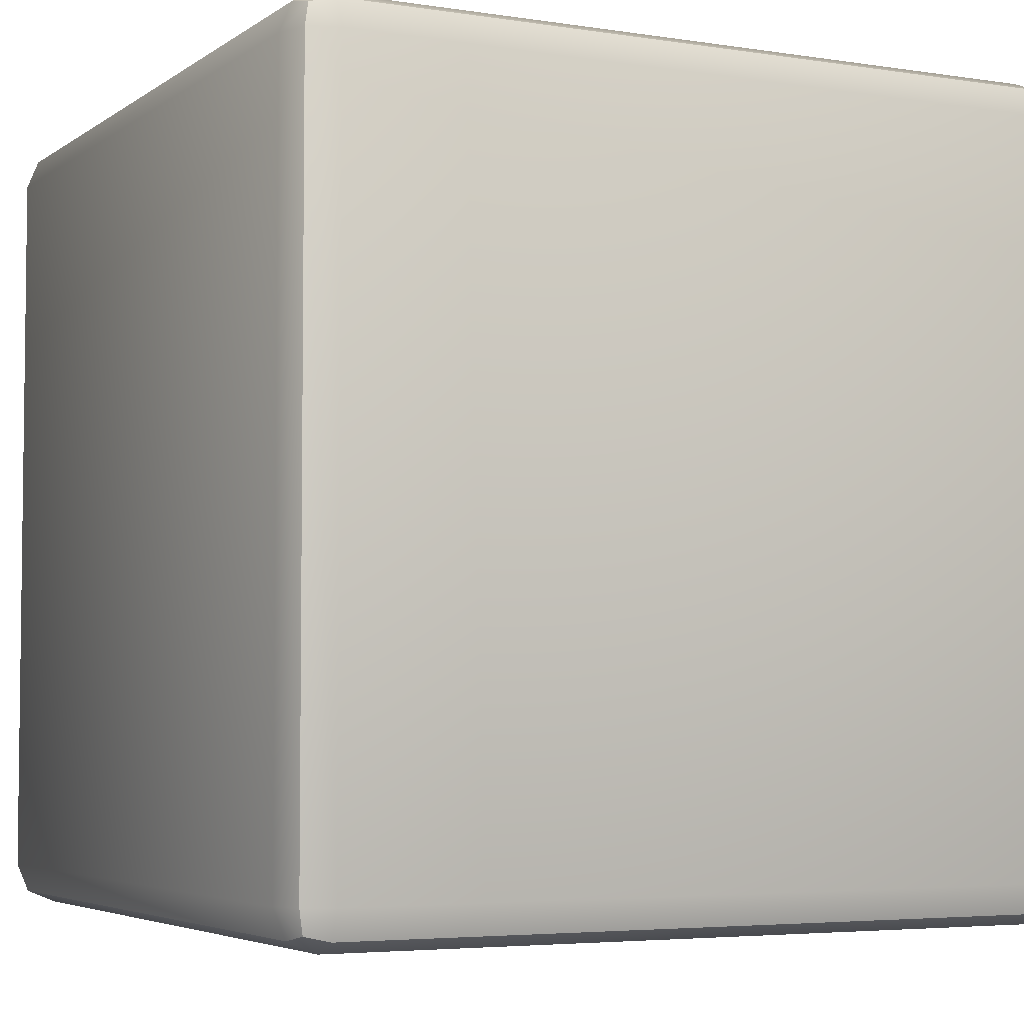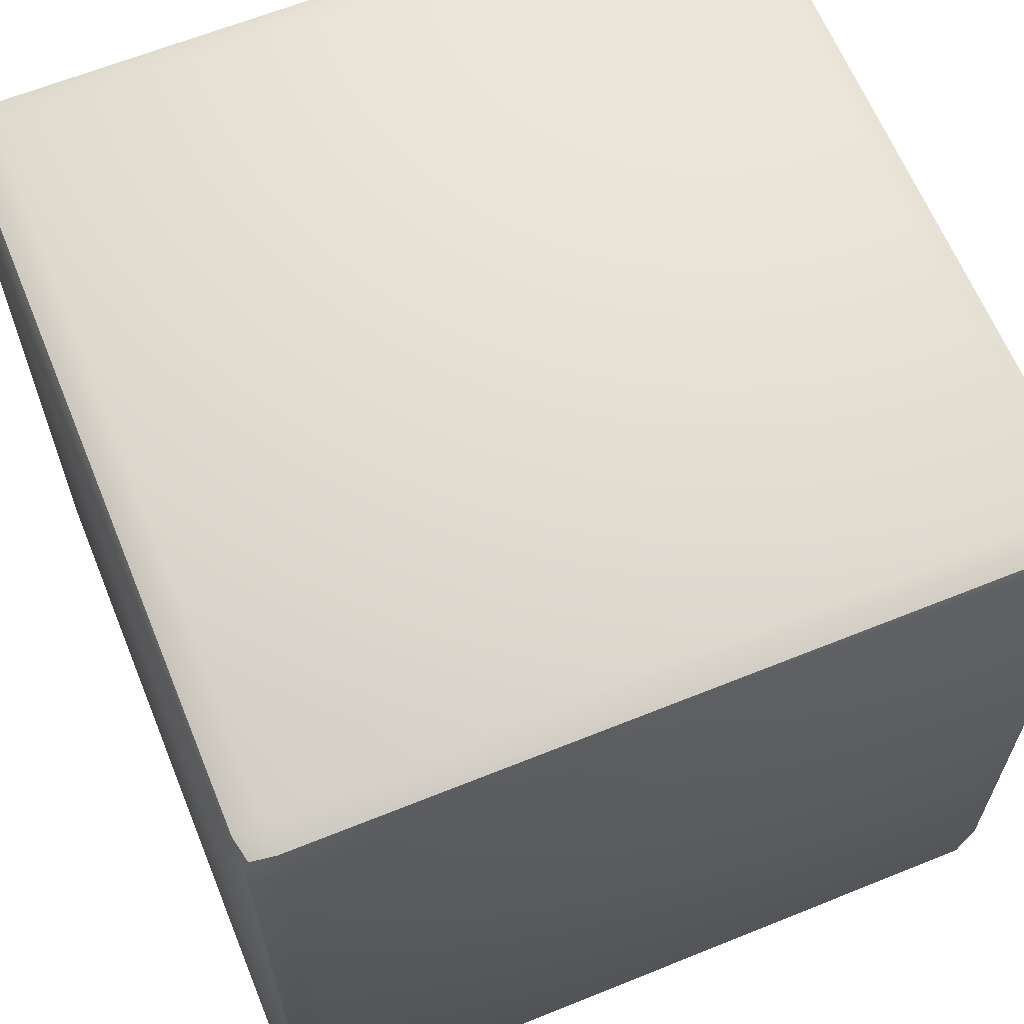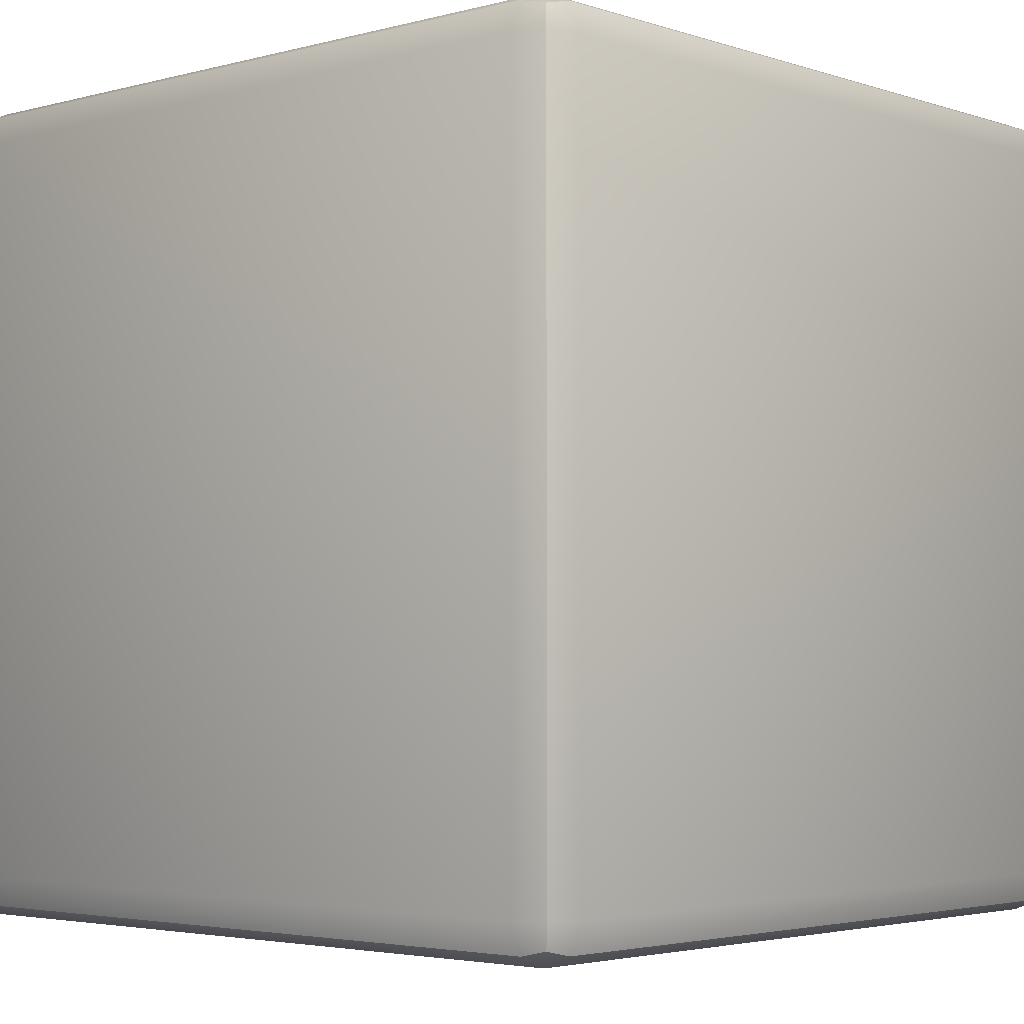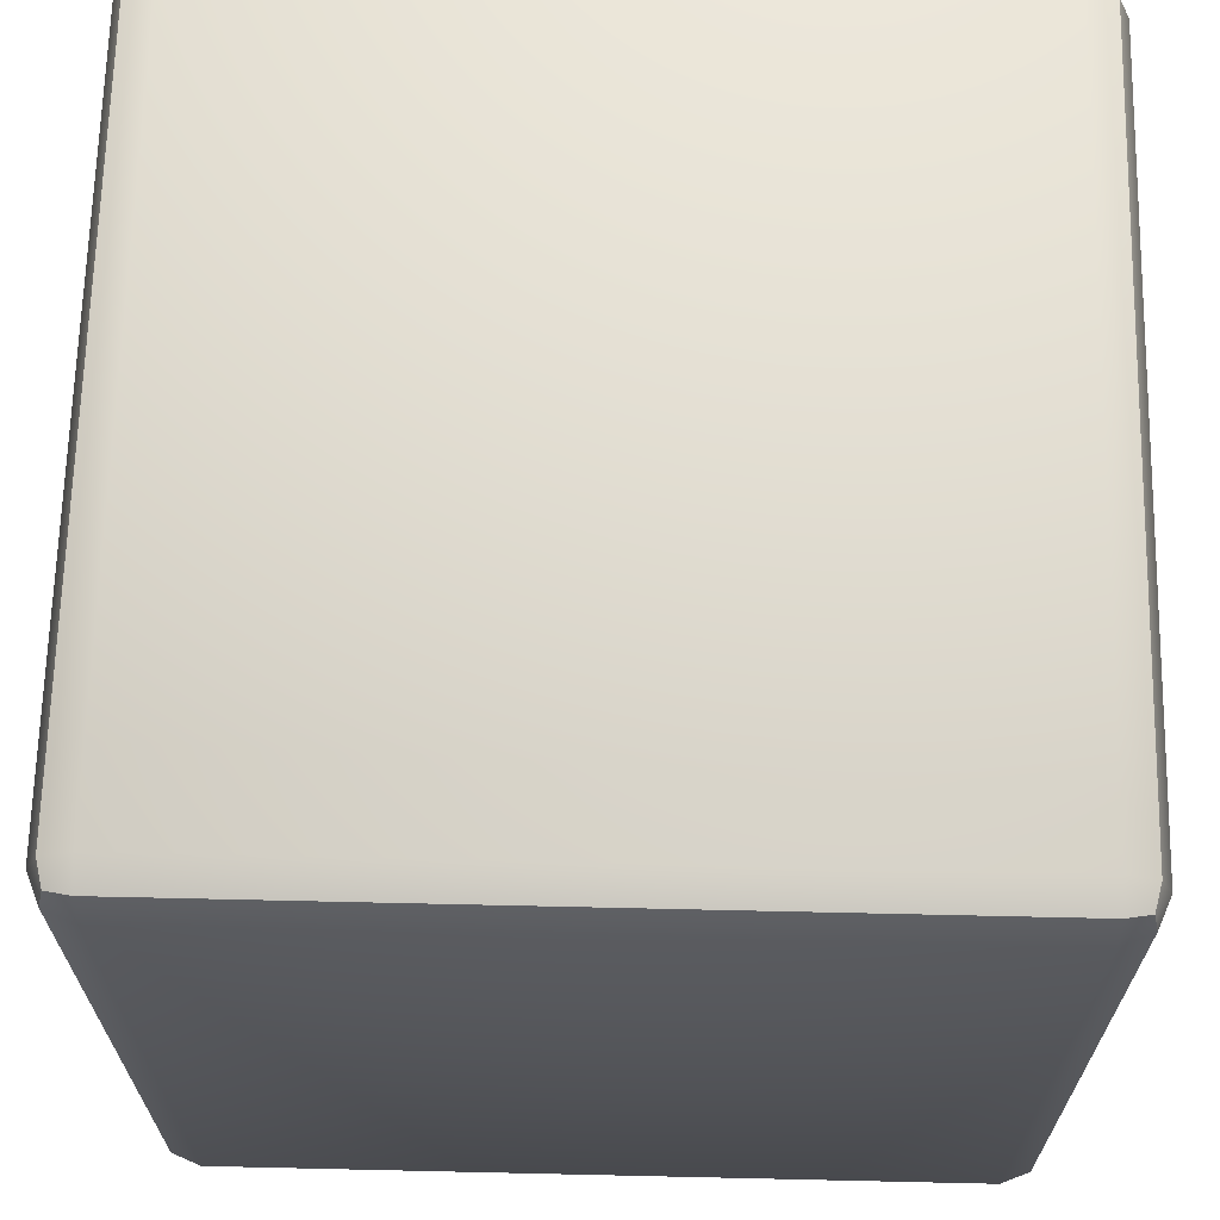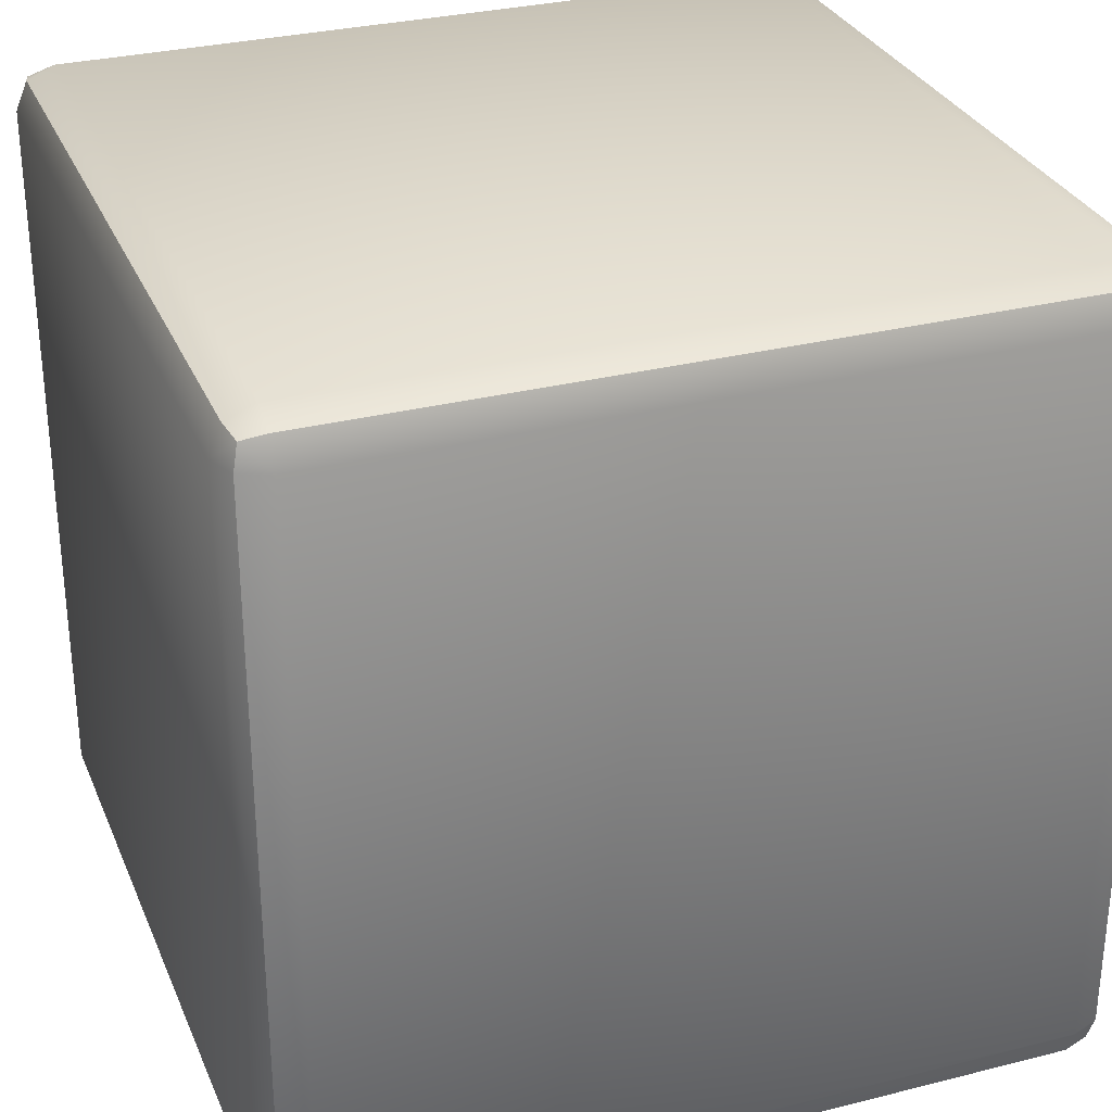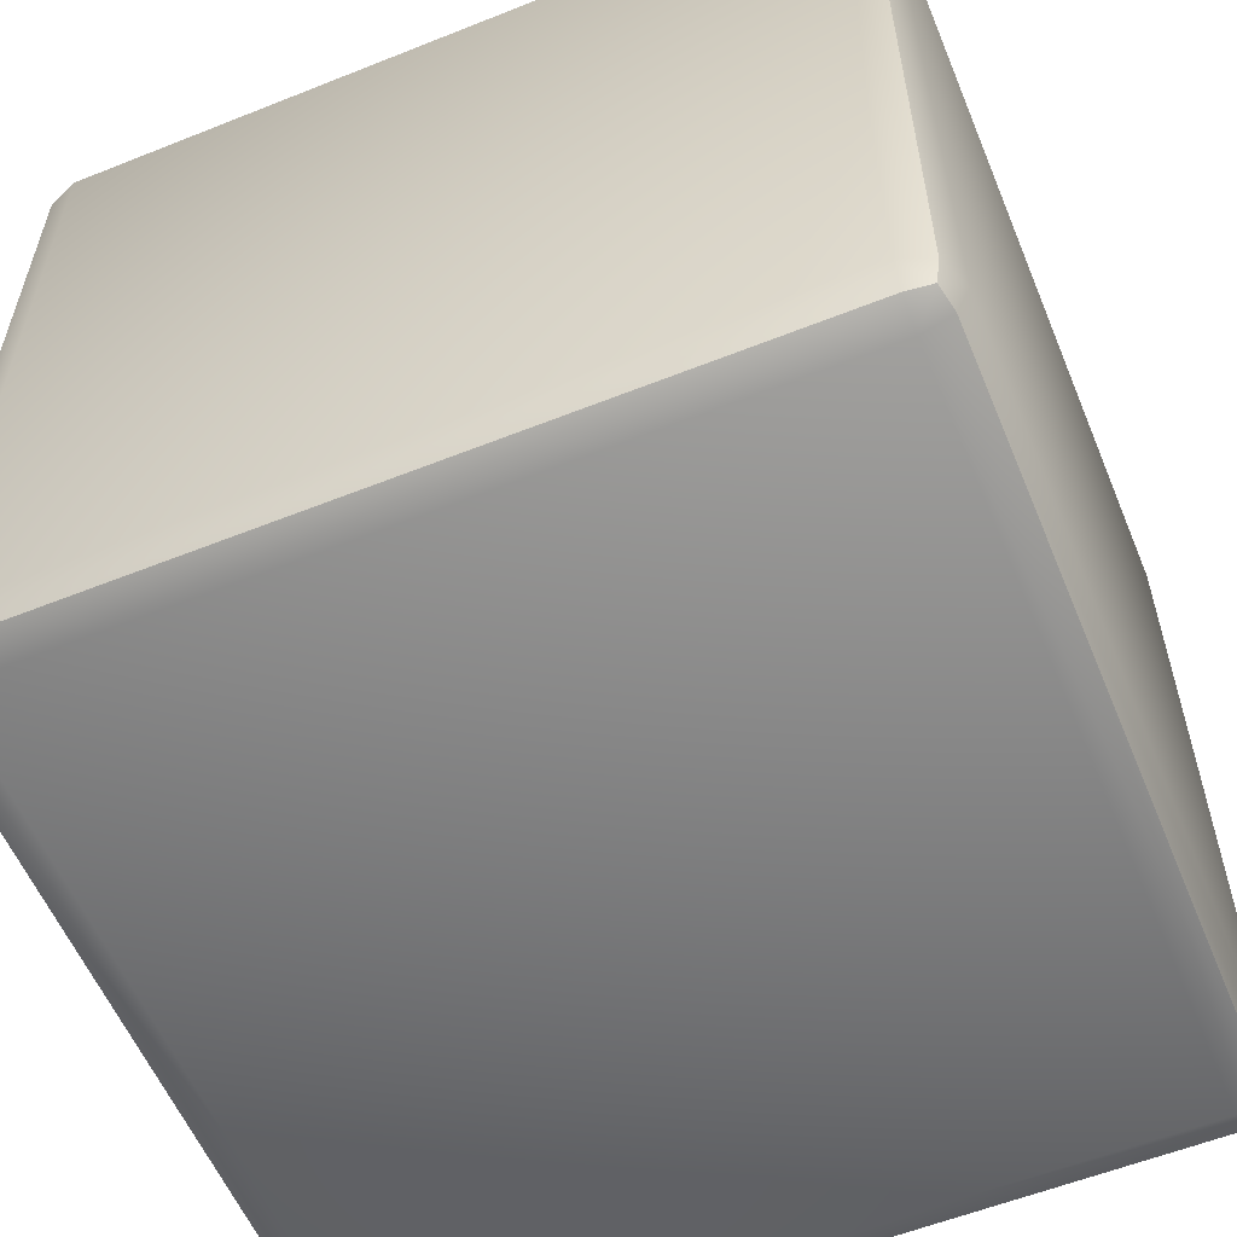
<metadata>
{"format":"obj","ext":"obj","renderer":"f3d","projection":"perspective","resolution":1024,"background":"white","views":[{"elev":-4.5,"azim":63.1,"up":"+Y"},{"elev":63.8,"azim":-22.2,"up":"+Z"},{"elev":-3.4,"azim":-47.9,"up":"+Z"},{"elev":66.8,"azim":-88.7,"up":"+Y"},{"elev":30.4,"azim":159.9,"up":"+Y"},{"elev":-57.7,"azim":-67.5,"up":"+Y"}]}
</metadata>
<code>
o glass
v -0.9 -1 0.9
v -0.9 -0.9 1
v -1 -0.9 0.9
v -0.9 -0.9707 0.9707
v -0.9577 -0.9577 0.9577
v -0.9707 -0.9 0.9707
v -0.9707 -0.9707 0.9
v -0.9 0.9 1
v -0.9 1 0.9
v -1 0.9 0.9
v -0.9 0.9707 0.9707
v -0.9577 0.9577 0.9577
v -0.9707 0.9707 0.9
v -0.9707 0.9 0.9707
v -0.9 -1 -0.9
v -1 -0.9 -0.9
v -0.9 -0.9 -1
v -0.9707 -0.9707 -0.9
v -0.9577 -0.9577 -0.9577
v -0.9707 -0.9 -0.9707
v -0.9 -0.9707 -0.9707
v -0.9 1 -0.9
v -0.9 0.9 -1
v -1 0.9 -0.9
v -0.9 0.9707 -0.9707
v -0.9577 0.9577 -0.9577
v -0.9707 0.9 -0.9707
v -0.9707 0.9707 -0.9
v 0.9 -1 0.9
v 1 -0.9 0.9
v 0.9 -0.9 1
v 0.9707 -0.9707 0.9
v 0.9577 -0.9577 0.9577
v 0.9707 -0.9 0.9707
v 0.9 -0.9707 0.9707
v 0.9 1 0.9
v 0.9 0.9 1
v 1 0.9 0.9
v 0.9 0.9707 0.9707
v 0.9577 0.9577 0.9577
v 0.9707 0.9 0.9707
v 0.9707 0.9707 0.9
v 0.9 -1 -0.9
v 0.9 -0.9 -1
v 1 -0.9 -0.9
v 0.9 -0.9707 -0.9707
v 0.9577 -0.9577 -0.9577
v 0.9707 -0.9 -0.9707
v 0.9707 -0.9707 -0.9
v 0.9 1 -0.9
v 1 0.9 -0.9
v 0.9 0.9 -1
v 0.9707 0.9707 -0.9
v 0.9577 0.9577 -0.9577
v 0.9707 0.9 -0.9707
v 0.9 0.9707 -0.9707
v -0.7456 -0.8881 0.7456
v -0.7456 -0.7456 0.8881
v -0.8881 -0.7456 0.7456
v -0.7453 -0.8445 0.8445
v -0.8252 -0.8252 0.8252
v -0.8445 -0.7453 0.8445
v -0.8445 -0.8445 0.7453
v -0.7456 0.7456 0.8881
v -0.7456 0.8881 0.7456
v -0.8881 0.7456 0.7456
v -0.7453 0.8445 0.8445
v -0.8252 0.8252 0.8252
v -0.8445 0.8445 0.7453
v -0.8445 0.7453 0.8445
v -0.7456 -0.8881 -0.7456
v -0.8881 -0.7456 -0.7456
v -0.7456 -0.7456 -0.8881
v -0.8445 -0.8445 -0.7453
v -0.8252 -0.8252 -0.8252
v -0.8445 -0.7453 -0.8445
v -0.7453 -0.8445 -0.8445
v -0.7456 0.8881 -0.7456
v -0.7456 0.7456 -0.8881
v -0.8881 0.7456 -0.7456
v -0.7453 0.8445 -0.8445
v -0.8252 0.8252 -0.8252
v -0.8445 0.7453 -0.8445
v -0.8445 0.8445 -0.7453
v 0.7456 -0.8881 0.7456
v 0.8881 -0.7456 0.7456
v 0.7456 -0.7456 0.8881
v 0.8445 -0.8445 0.7453
v 0.8252 -0.8252 0.8252
v 0.8445 -0.7453 0.8445
v 0.7453 -0.8445 0.8445
v 0.7456 0.8881 0.7456
v 0.7456 0.7456 0.8881
v 0.8881 0.7456 0.7456
v 0.7453 0.8445 0.8445
v 0.8252 0.8252 0.8252
v 0.8445 0.7453 0.8445
v 0.8445 0.8445 0.7453
v 0.7456 -0.8881 -0.7456
v 0.7456 -0.7456 -0.8881
v 0.8881 -0.7456 -0.7456
v 0.7453 -0.8445 -0.8445
v 0.8252 -0.8252 -0.8252
v 0.8445 -0.7453 -0.8445
v 0.8445 -0.8445 -0.7453
v 0.7456 0.8881 -0.7456
v 0.8881 0.7456 -0.7456
v 0.7456 0.7456 -0.8881
v 0.8445 0.8445 -0.7453
v 0.8252 0.8252 -0.8252
v 0.8445 0.7453 -0.8445
v 0.7453 0.8445 -0.8445
f 37 8 2
f 51 38 30
f 50 22 9
f 10 24 16
f 23 52 44
f 1 4 5 7
f 2 6 5 4
f 3 7 5 6
f 8 11 12 14
f 9 13 12 11
f 10 14 12 13
f 15 18 19 21
f 16 20 19 18
f 17 21 19 20
f 22 25 26 28
f 23 27 26 25
f 24 28 26 27
f 29 32 33 35
f 30 34 33 32
f 31 35 33 34
f 36 39 40 42
f 37 41 40 39
f 38 42 40 41
f 43 46 47 49
f 44 48 47 46
f 45 49 47 48
f 50 53 54 56
f 51 55 54 53
f 52 56 54 55
f 15 1 7 18
f 18 7 3 16
f 2 8 14 6
f 6 14 10 3
f 9 22 28 13
f 13 28 24 10
f 23 17 20 27
f 27 20 16 24
f 43 15 21 46
f 46 21 17 44
f 22 50 56 25
f 25 56 52 23
f 51 45 48 55
f 55 48 44 52
f 29 43 49 32
f 32 49 45 30
f 50 36 42 53
f 53 42 38 51
f 37 31 34 41
f 41 34 30 38
f 1 29 35 4
f 4 35 31 2
f 36 9 11 39
f 39 11 8 37
f 15 43 29
f 31 37 2
f 45 51 30
f 17 23 44
f 3 10 16
f 36 50 9
f 1 15 29
f 93 64 58
f 107 94 86
f 106 78 65
f 66 80 72
f 79 108 100
f 57 60 61 63
f 58 62 61 60
f 59 63 61 62
f 64 67 68 70
f 65 69 68 67
f 66 70 68 69
f 71 74 75 77
f 72 76 75 74
f 73 77 75 76
f 78 81 82 84
f 79 83 82 81
f 80 84 82 83
f 85 88 89 91
f 86 90 89 88
f 87 91 89 90
f 92 95 96 98
f 93 97 96 95
f 94 98 96 97
f 99 102 103 105
f 100 104 103 102
f 101 105 103 104
f 106 109 110 112
f 107 111 110 109
f 108 112 110 111
f 71 57 63 74
f 74 63 59 72
f 58 64 70 62
f 62 70 66 59
f 65 78 84 69
f 69 84 80 66
f 79 73 76 83
f 83 76 72 80
f 99 71 77 102
f 102 77 73 100
f 78 106 112 81
f 81 112 108 79
f 107 101 104 111
f 111 104 100 108
f 85 99 105 88
f 88 105 101 86
f 106 92 98 109
f 109 98 94 107
f 93 87 90 97
f 97 90 86 94
f 57 85 91 60
f 60 91 87 58
f 92 65 67 95
f 95 67 64 93
f 71 99 85
f 87 93 58
f 101 107 86
f 73 79 100
f 59 66 72
f 92 106 65
f 57 71 85

</code>
